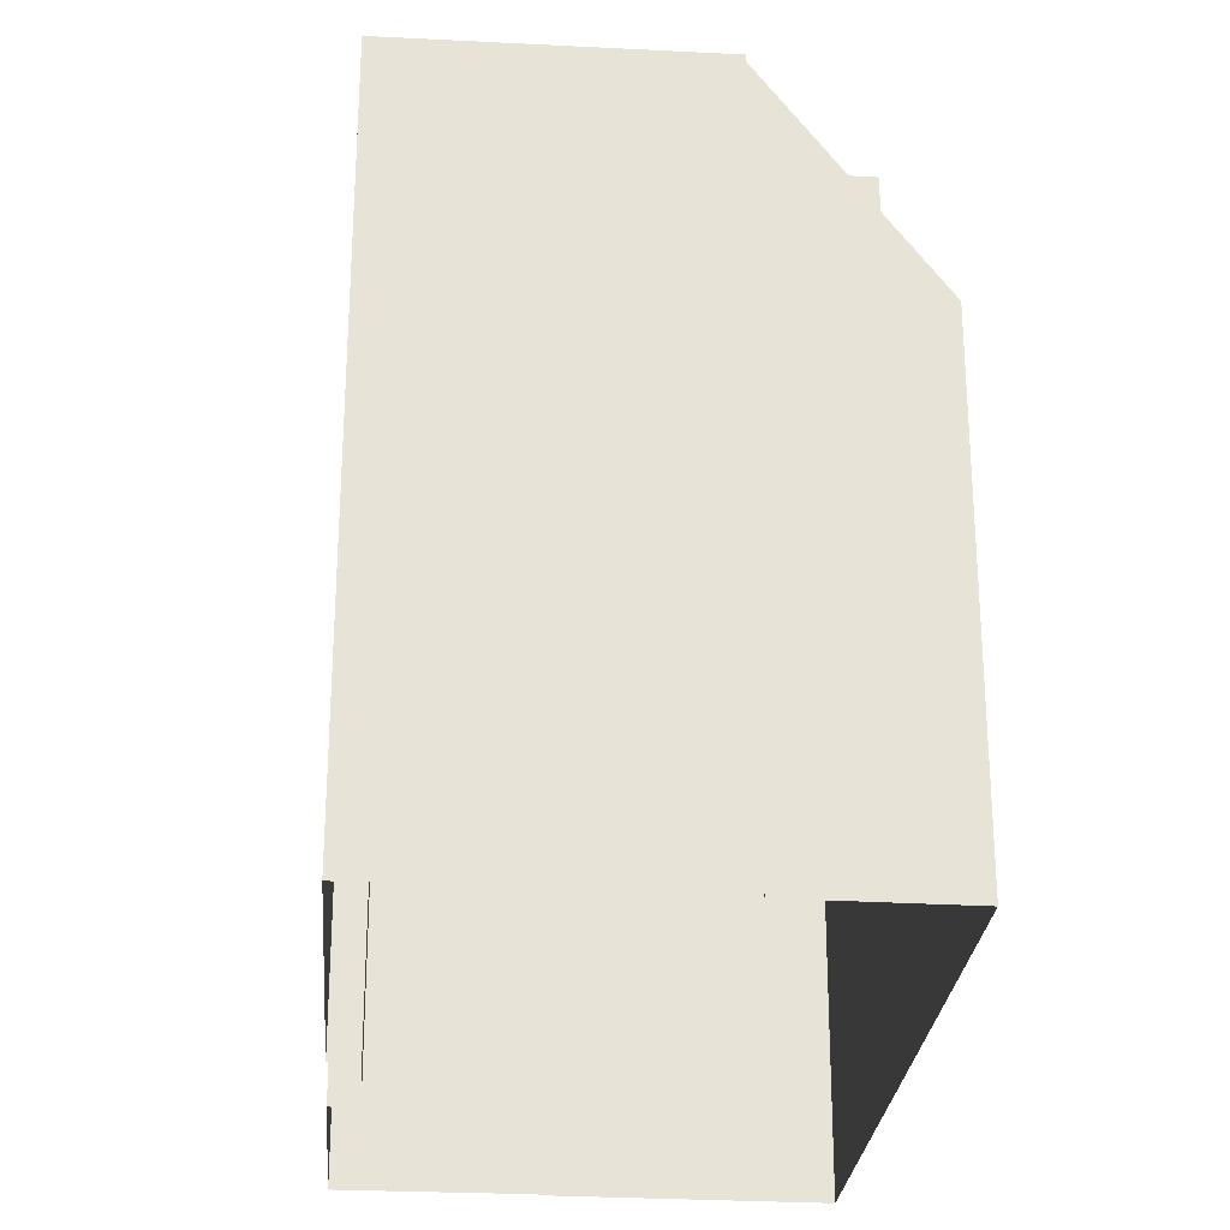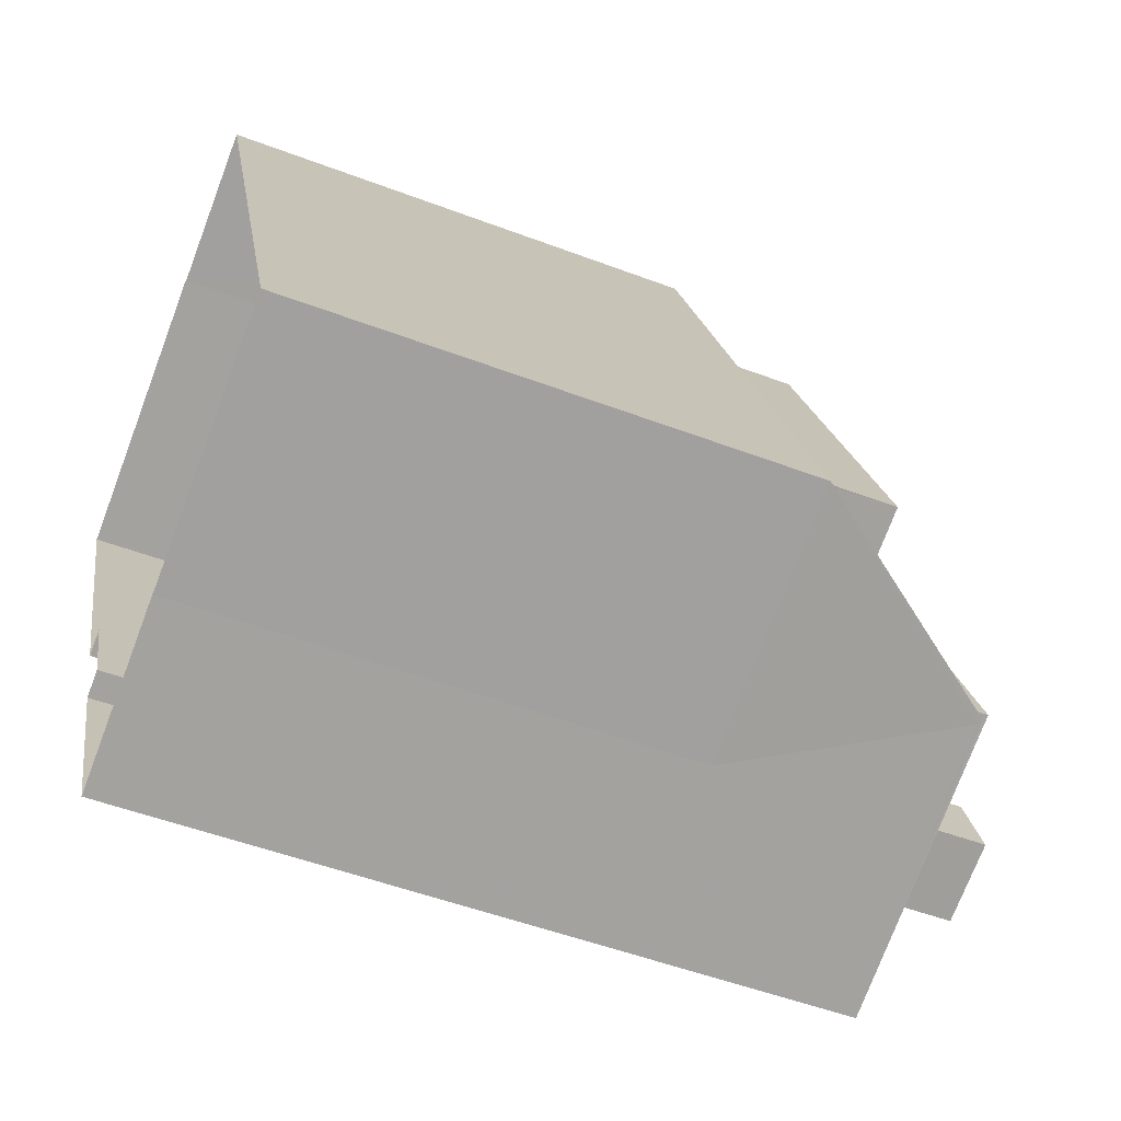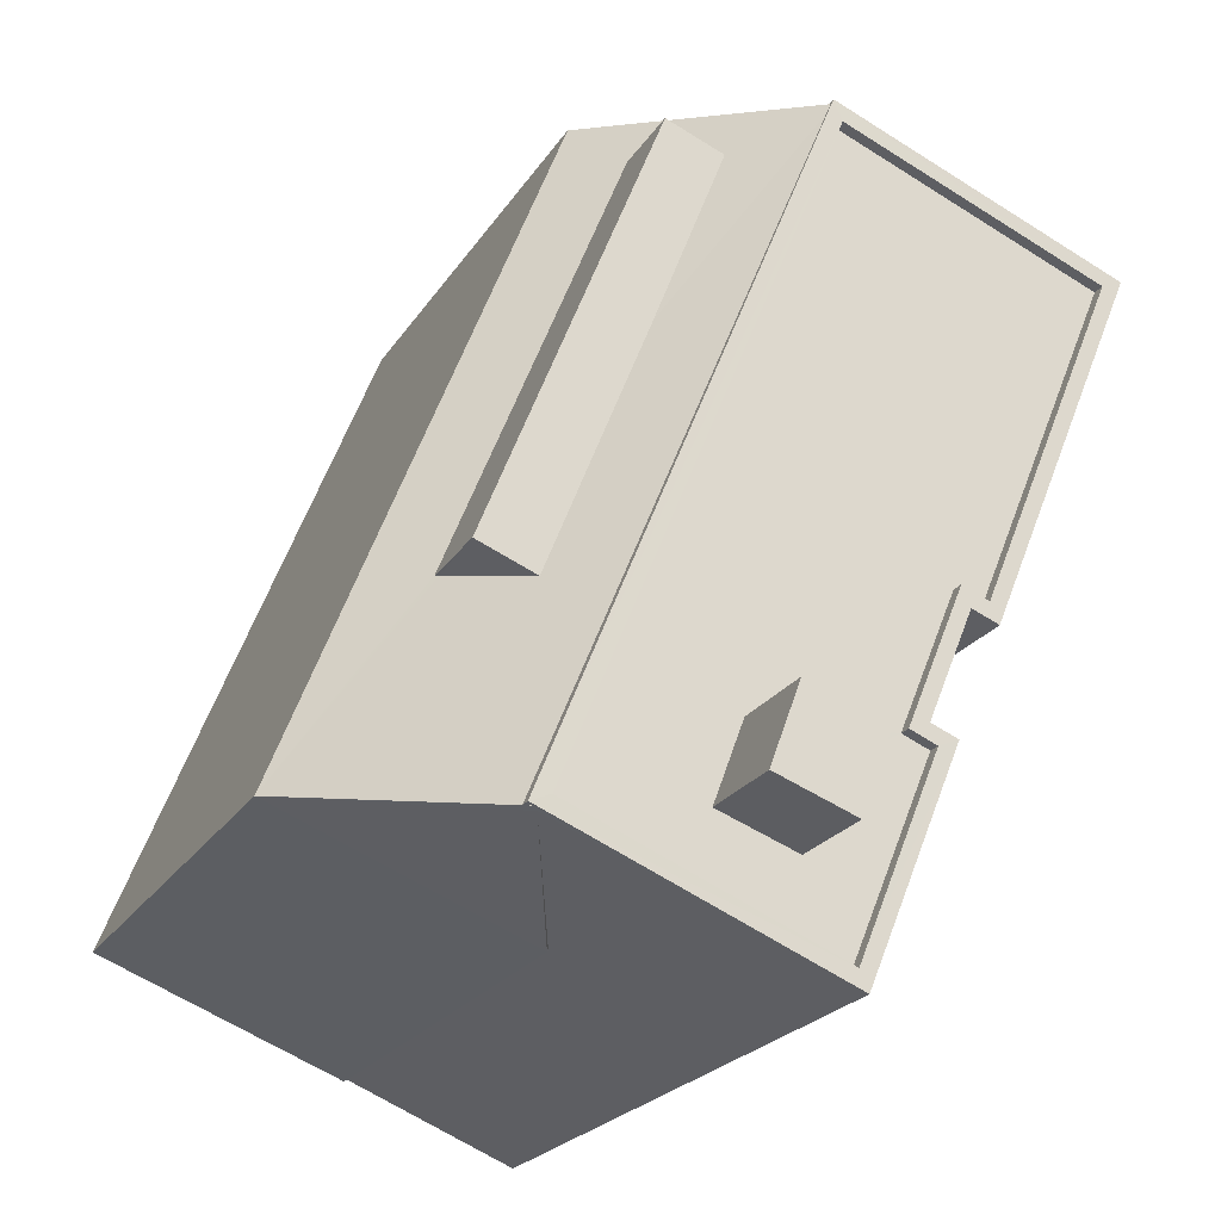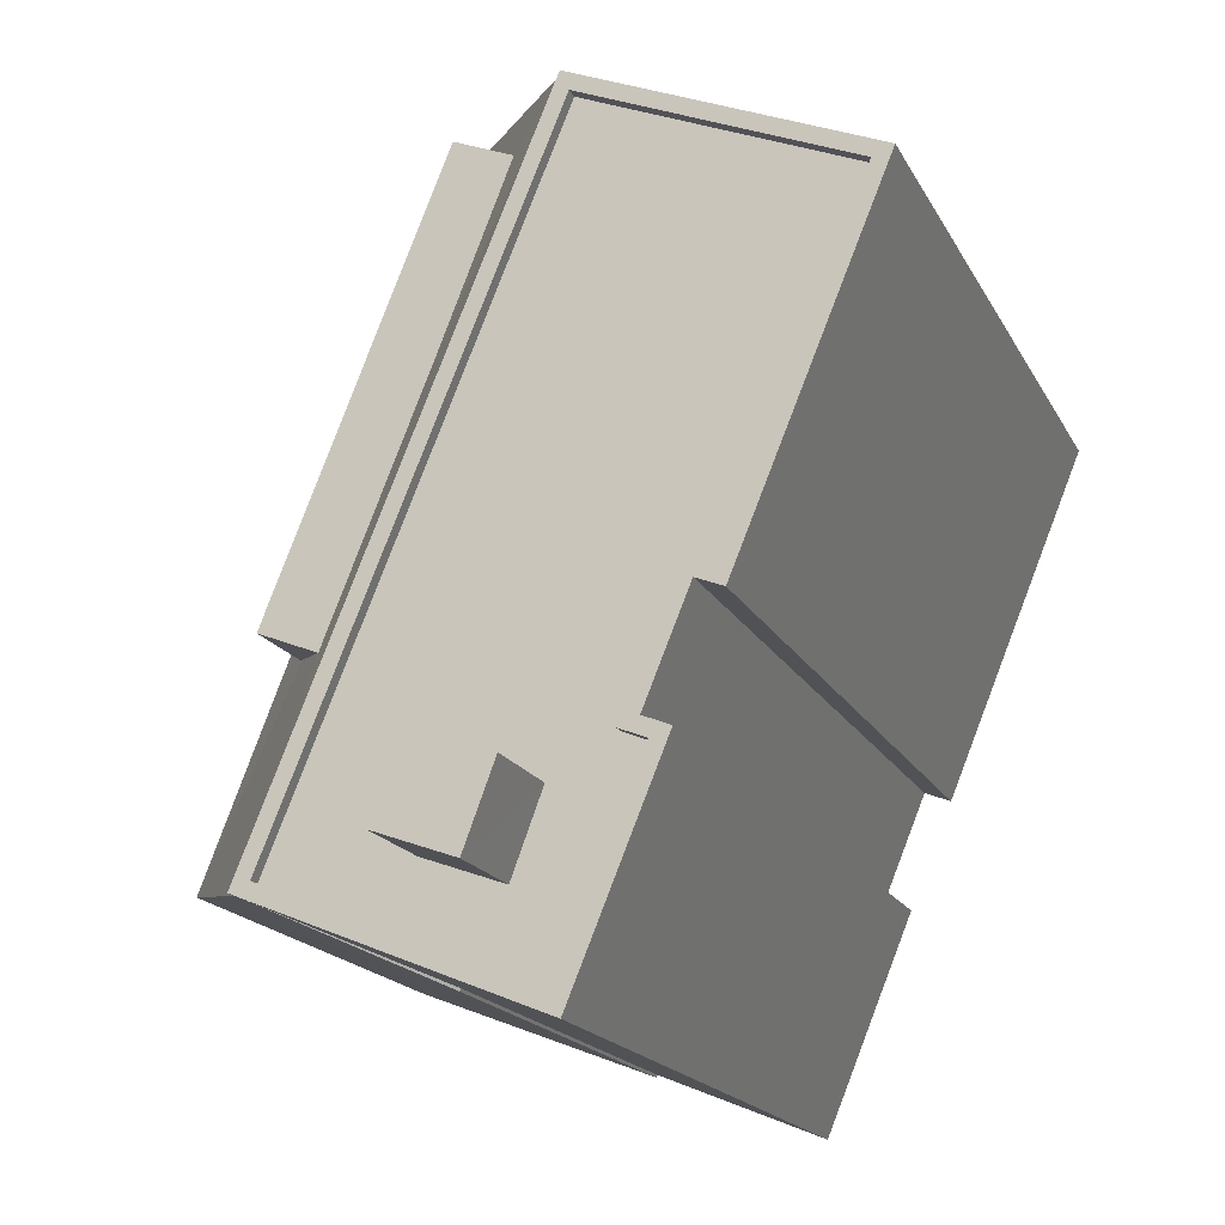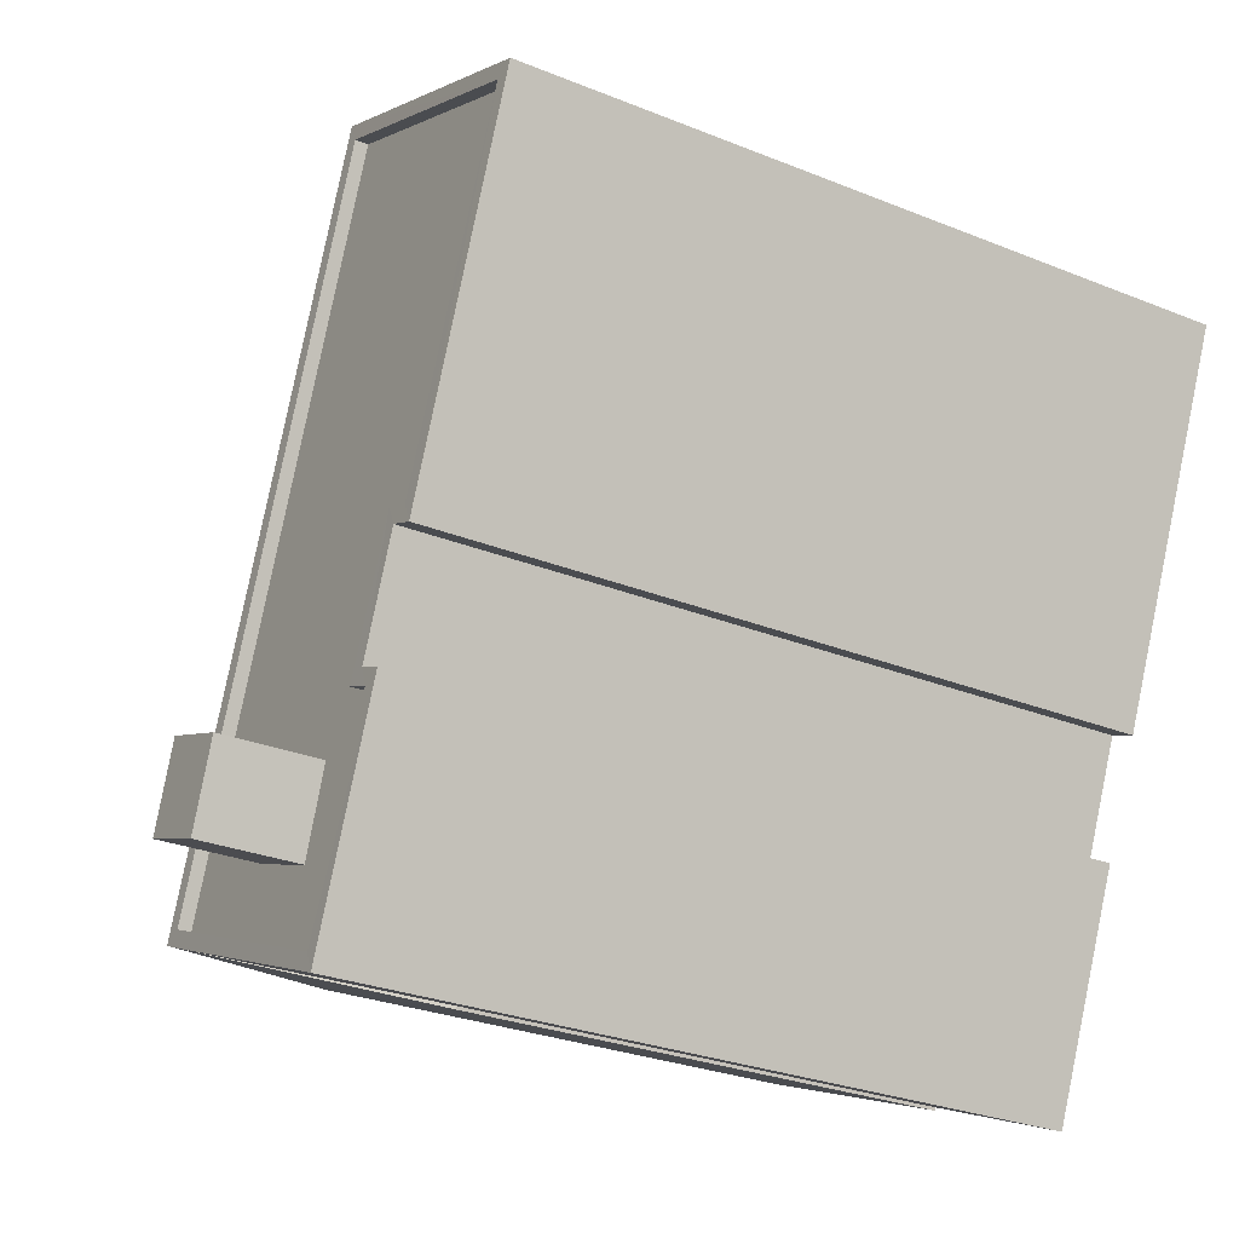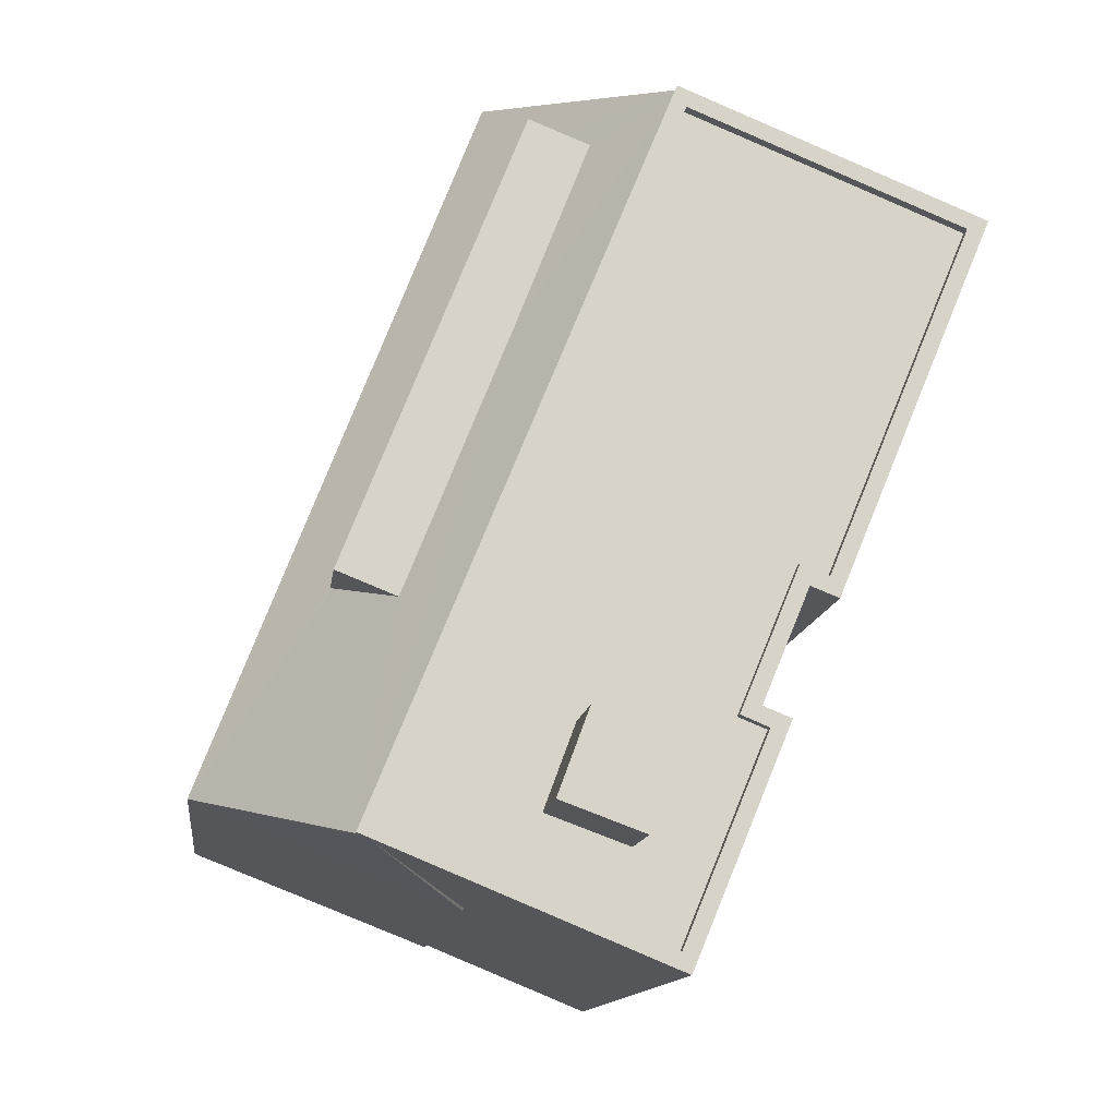
<metadata>
{"format":"obj","ext":"obj","renderer":"f3d","projection":"perspective","resolution":1024,"background":"white","views":[{"elev":-27.2,"azim":153.2,"up":"+Z"},{"elev":-51.4,"azim":-112.4,"up":"+Y"},{"elev":-22.2,"azim":-23.9,"up":"+Y"},{"elev":-17.7,"azim":20.0,"up":"+Y"},{"elev":-27.9,"azim":58.3,"up":"+Y"},{"elev":-12.0,"azim":-6.8,"up":"+Y"}]}
</metadata>
<code>
v -1.151e+04 -3.424e+04 36.24
v -1.151e+04 -3.424e+04 36.24
v -1.151e+04 -3.424e+04 36.24
v -1.151e+04 -3.422e+04 36.24
v -1.15e+04 -3.423e+04 36.24
v -1.151e+04 -3.424e+04 36.24
v -1.15e+04 -3.424e+04 36.24
v -1.15e+04 -3.423e+04 36.24
v -1.15e+04 -3.423e+04 36.24
v -1.151e+04 -3.423e+04 36.24
v -1.151e+04 -3.423e+04 36.24
v -1.15e+04 -3.424e+04 36.24
v -1.151e+04 -3.423e+04 49.08
v -1.151e+04 -3.423e+04 49.08
v -1.151e+04 -3.423e+04 49.08
v -1.151e+04 -3.423e+04 49.08
v -1.151e+04 -3.423e+04 49.08
v -1.151e+04 -3.423e+04 50.45
v -1.151e+04 -3.423e+04 50.46
v -1.151e+04 -3.422e+04 46.18
v -1.151e+04 -3.424e+04 46.18
v -1.151e+04 -3.423e+04 47.41
v -1.151e+04 -3.423e+04 47.49
v -1.151e+04 -3.423e+04 47.48
v -1.151e+04 -3.424e+04 50.3
v -1.151e+04 -3.424e+04 50.46
v -1.151e+04 -3.424e+04 46.18
v -1.151e+04 -3.424e+04 50.38
v -1.151e+04 -3.424e+04 46.18
v -1.151e+04 -3.424e+04 50.52
v -1.151e+04 -3.423e+04 50.52
v -1.151e+04 -3.423e+04 50.52
v -1.151e+04 -3.424e+04 50.52
v -1.15e+04 -3.423e+04 50.27
v -1.151e+04 -3.423e+04 50.27
v -1.151e+04 -3.424e+04 50.27
v -1.151e+04 -3.424e+04 50.27
v -1.151e+04 -3.424e+04 50.27
v -1.151e+04 -3.424e+04 50.27
v -1.15e+04 -3.423e+04 50.27
v -1.15e+04 -3.423e+04 50.27
v -1.151e+04 -3.424e+04 50.27
v -1.151e+04 -3.424e+04 50.27
v -1.15e+04 -3.423e+04 50.27
v -1.15e+04 -3.424e+04 50.27
v -1.151e+04 -3.424e+04 50.27
v -1.15e+04 -3.424e+04 50.27
v -1.151e+04 -3.424e+04 50.52
v -1.151e+04 -3.424e+04 50.52
v -1.15e+04 -3.423e+04 50.52
v -1.15e+04 -3.423e+04 50.52
v -1.15e+04 -3.423e+04 50.52
v -1.15e+04 -3.424e+04 50.52
v -1.15e+04 -3.423e+04 50.52
v -1.15e+04 -3.423e+04 50.52
v -1.15e+04 -3.424e+04 50.52
v -1.15e+04 -3.424e+04 50.52
v -1.15e+04 -3.423e+04 50.52
v -1.15e+04 -3.424e+04 50.52
v -1.151e+04 -3.424e+04 52.18
v -1.151e+04 -3.424e+04 52.18
v -1.151e+04 -3.424e+04 52.18
v -1.151e+04 -3.424e+04 52.18
v -1.151e+04 -3.423e+04 46.18
f 1 2 3
f 2 4 5
f 6 3 7
f 8 5 9
f 9 10 11
f 6 7 12
f 5 4 10
f 7 2 5
f 7 3 2
f 5 10 9
f 13 14 15
f 13 15 16
f 14 17 15
f 16 18 19
f 15 18 16
f 20 21 22
f 19 20 23
f 24 22 21
f 20 22 23
f 16 19 23
f 25 18 15
f 25 21 26
f 17 24 25
f 15 17 25
f 24 21 25
f 27 28 29
f 30 31 32
f 30 33 31
f 34 35 36
f 35 37 36
f 37 38 39
f 36 37 39
f 34 36 40
f 41 34 40
f 38 42 39
f 43 42 38
f 41 40 44
f 45 36 46
f 47 42 43
f 47 46 42
f 36 45 40
f 45 46 47
f 30 48 49
f 31 50 32
f 50 51 32
f 52 51 50
f 30 49 33
f 49 48 53
f 54 52 55
f 56 57 58
f 57 54 58
f 59 53 57
f 55 52 50
f 58 54 55
f 49 53 59
f 56 59 57
f 60 61 62
f 60 63 61
f 16 23 13
f 24 14 22
f 24 17 14
f 23 14 13
f 23 22 14
f 28 21 29
f 28 26 21
f 64 20 19
f 10 4 20
f 64 10 20
f 3 29 1
f 3 27 29
f 21 2 1
f 29 21 1
f 21 20 4
f 2 21 4
f 11 10 64
f 11 64 32
f 32 18 30
f 18 25 30
f 19 18 32
f 64 19 32
f 9 32 51
f 9 11 32
f 52 8 9
f 51 52 9
f 54 5 8
f 52 54 8
f 57 7 5
f 54 57 5
f 57 12 7
f 57 53 12
f 48 6 12
f 53 48 12
f 6 27 3
f 25 26 30
f 48 27 6
f 28 27 48
f 26 48 30
f 28 48 26
f 43 38 49
f 38 37 33
f 49 38 33
f 33 37 35
f 31 33 35
f 35 34 31
f 34 41 50
f 34 50 31
f 55 41 44
f 55 50 41
f 58 44 40
f 58 55 44
f 58 40 45
f 56 58 45
f 56 45 47
f 59 56 47
f 49 47 43
f 49 59 47
f 46 62 61
f 46 36 62
f 63 46 61
f 63 42 46
f 60 42 63
f 60 39 42
f 36 39 60
f 62 36 60

</code>
